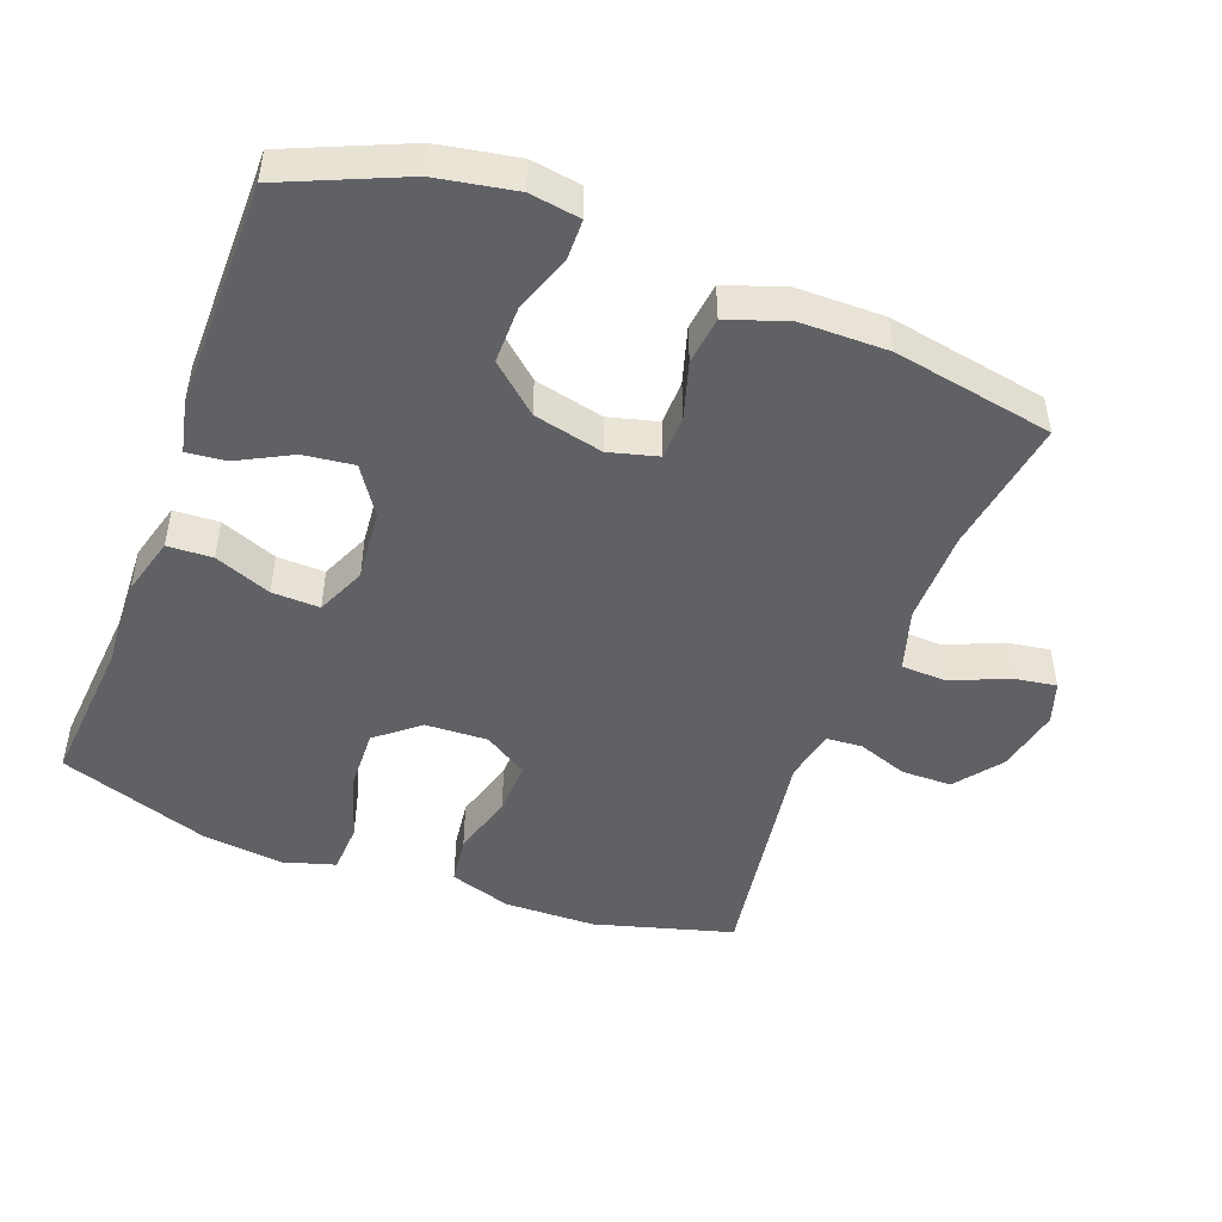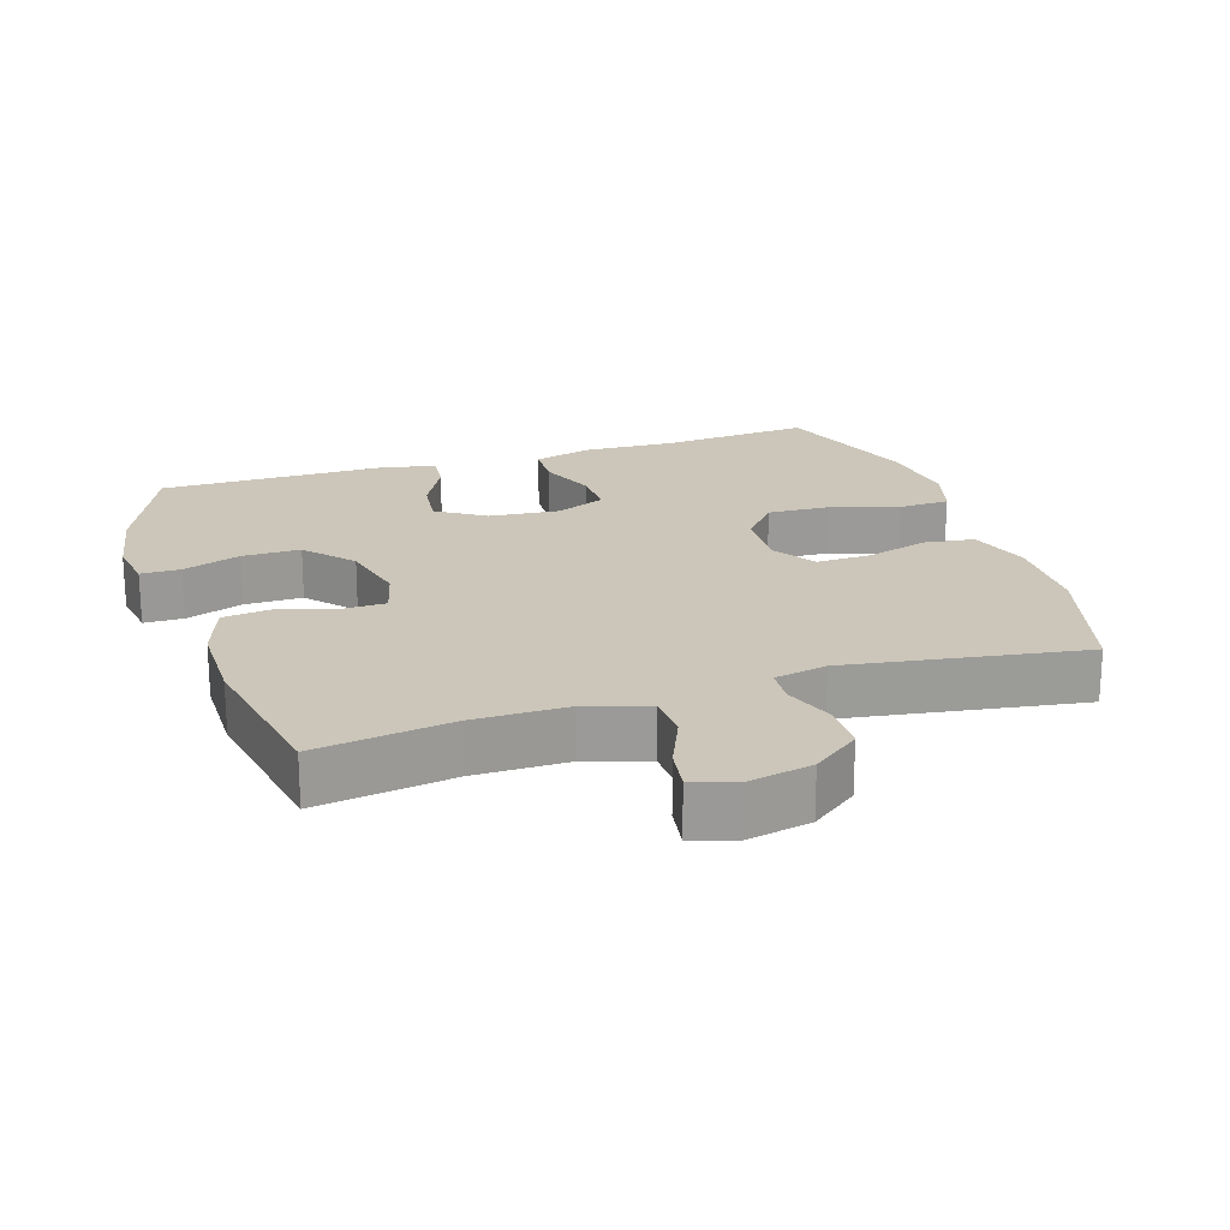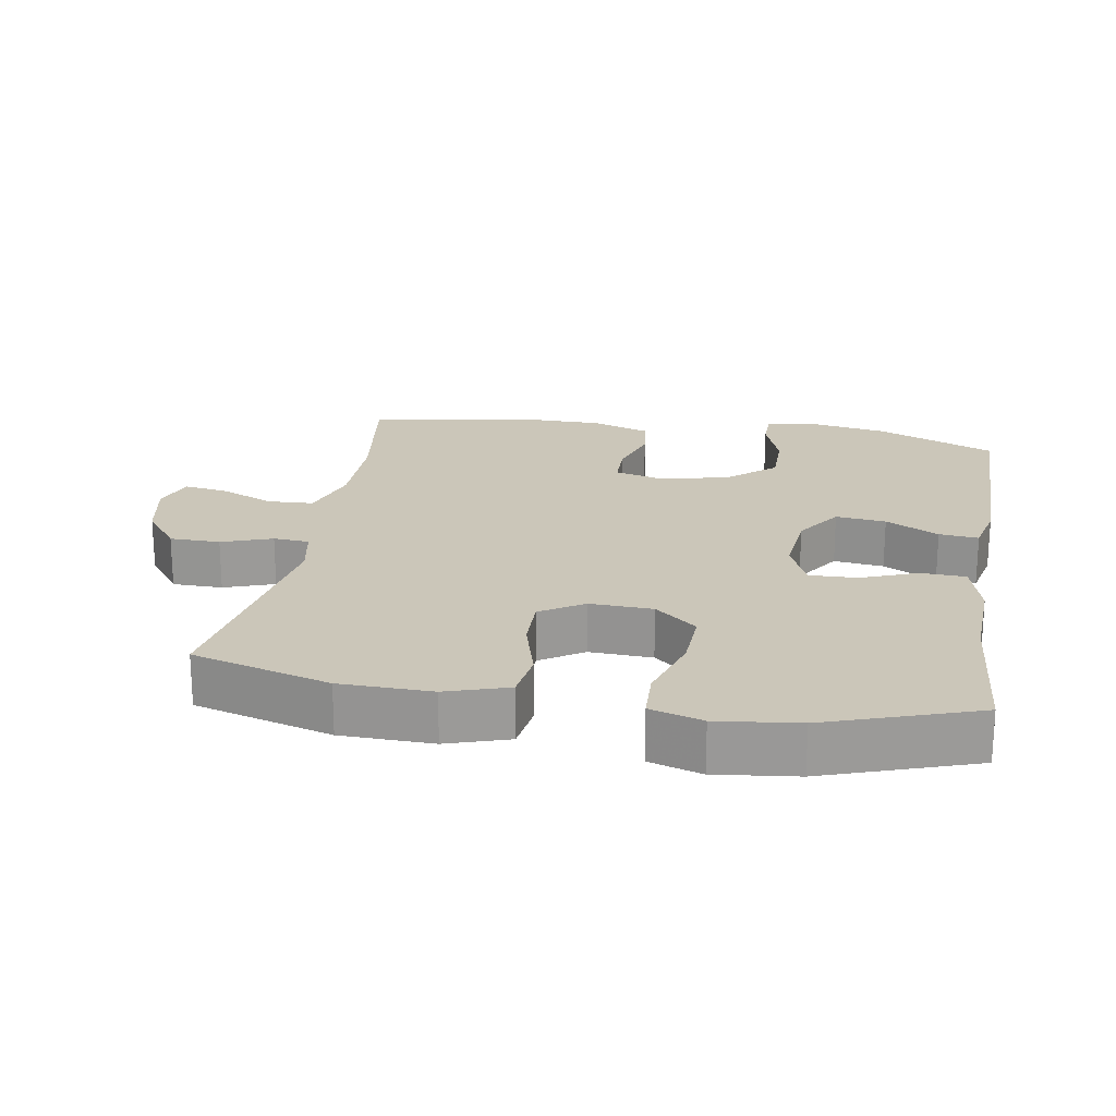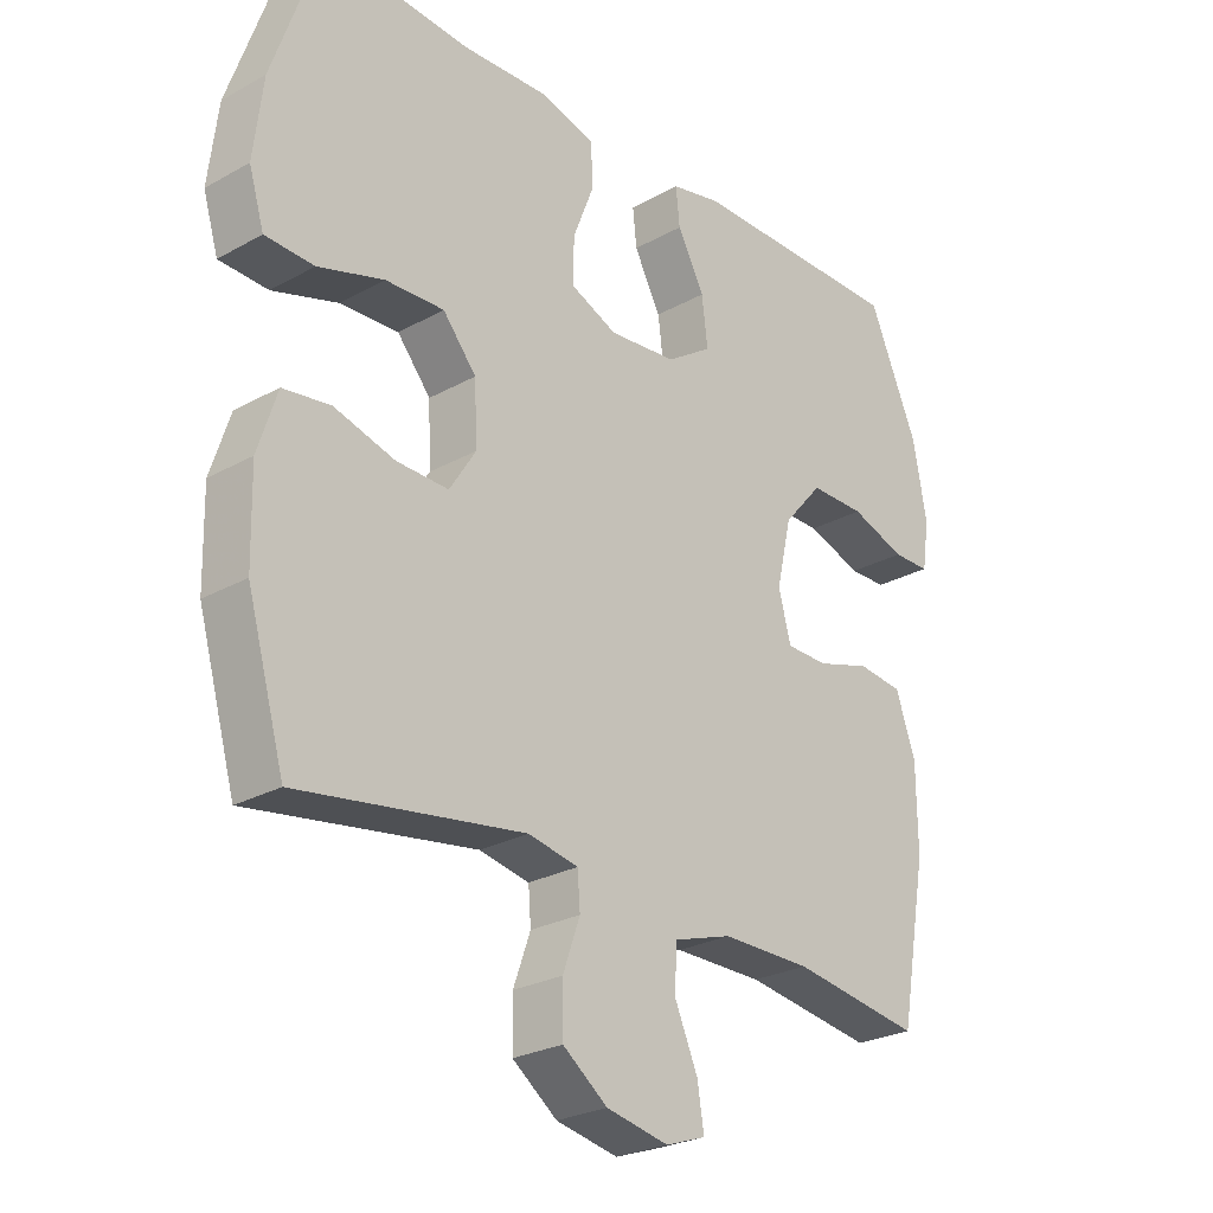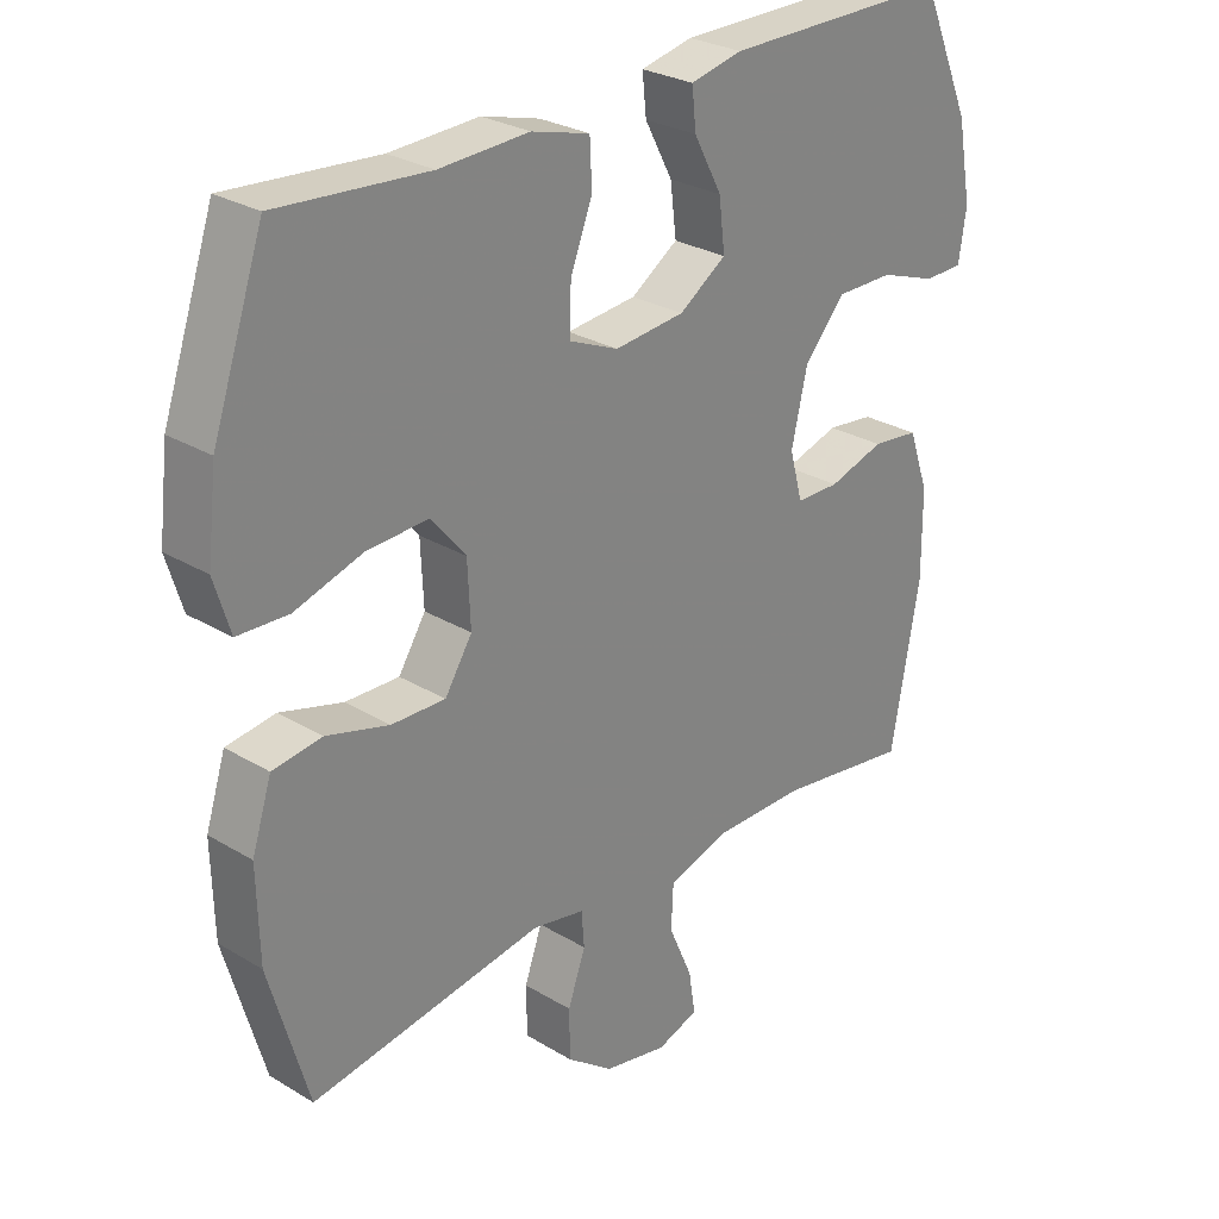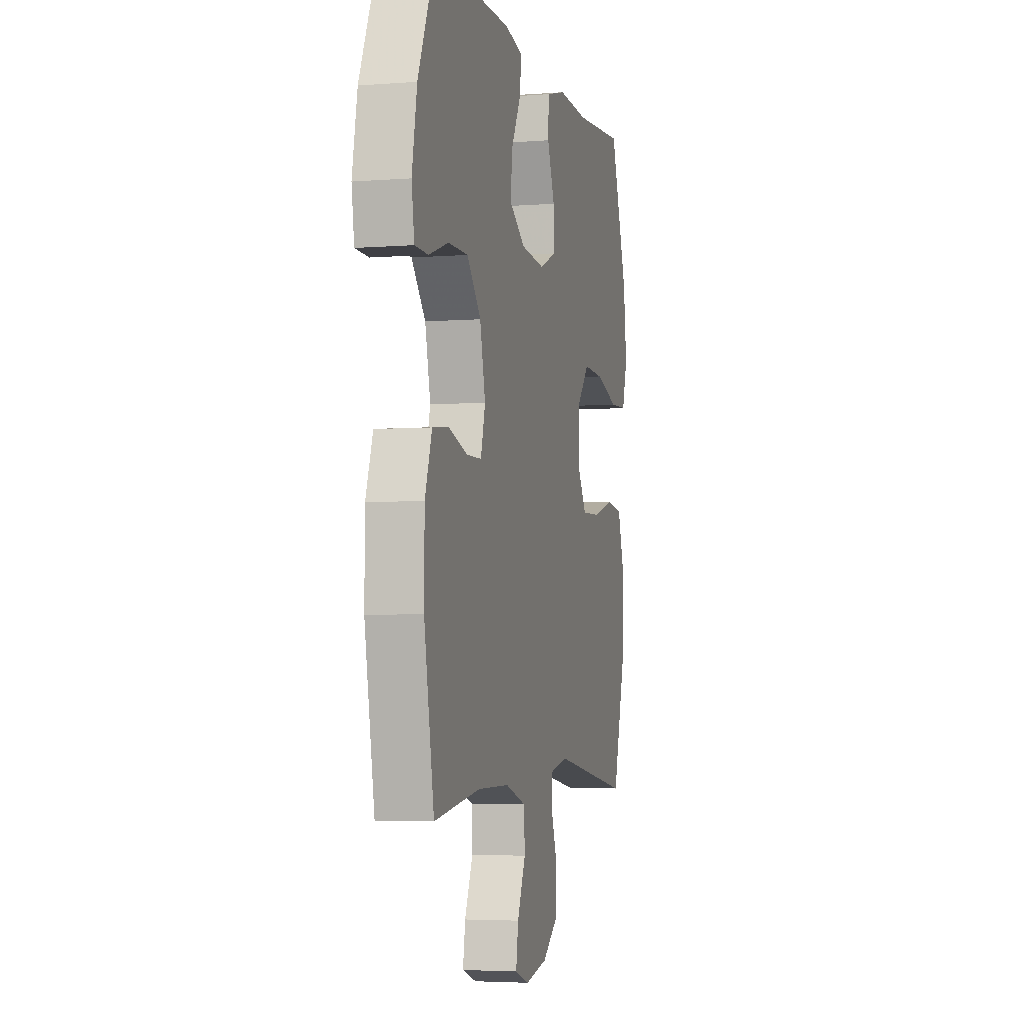
<metadata>
{"format":"obj","ext":"obj","renderer":"f3d","projection":"perspective","resolution":1024,"background":"white","views":[{"elev":-47.6,"azim":69.1,"up":"+Y"},{"elev":20.8,"azim":161.9,"up":"+Y"},{"elev":20.9,"azim":-80.4,"up":"+Y"},{"elev":-26.0,"azim":-48.6,"up":"+Z"},{"elev":27.7,"azim":-47.4,"up":"+Z"},{"elev":-4.2,"azim":104.2,"up":"+Z"}]}
</metadata>
<code>
v -0.5 0.07 0.5
v -0.28 0.07 0.483
v -0.149 0.07 0.489
v -0.064 0.07 0.466
v -0.061 0.07 0.401
v -0.093 0.07 0.319
v -0.095 0.07 0.25
v -0.023 0.07 0.219
v 0.08 0.07 0.229
v 0.149 0.07 0.275
v 0.14 0.07 0.348
v 0.099 0.07 0.425
v 0.093 0.07 0.482
v 0.169 0.07 0.499
v 0.5 0.07 0.5
v 0.575 0.07 0.328
v 0.596 0.07 0.214
v 0.585 0.07 0.141
v 0.528 0.07 0.14
v 0.444 0.07 0.169
v 0.36 0.07 0.169
v 0.3 0.07 0.1
v 0.277 0.07 0
v 0.296 0.07 -0.071
v 0.36 0.07 -0.072
v 0.442 0.07 -0.047
v 0.511 0.07 -0.055
v 0.541 0.07 -0.141
v 0.542 0.07 -0.268
v 0.5 0.07 -0.5
v 0.303 0.07 -0.471
v 0.167 0.07 -0.471
v 0.078 0.07 -0.499
v 0.075 0.07 -0.565
v 0.11 0.07 -0.645
v 0.12 0.07 -0.708
v 0.059 0.07 -0.729
v -0.035 0.07 -0.71
v -0.103 0.07 -0.659
v -0.104 0.07 -0.586
v -0.078 0.07 -0.513
v -0.082 0.07 -0.461
v -0.158 0.07 -0.446
v -0.5 0.07 -0.5
v -0.557 0.07 -0.3
v -0.56 0.07 -0.167
v -0.531 0.07 -0.077
v -0.459 0.07 -0.067
v -0.367 0.07 -0.093
v -0.288 0.07 -0.095
v -0.248 0.07 -0.032
v -0.252 0.07 0.059
v -0.303 0.07 0.12
v -0.392 0.07 0.116
v -0.492 0.07 0.085
v -0.566 0.07 0.088
v -0.589 0.07 0.164
v -0.575 0.07 0.282
v -0.5 0 0.5
v -0.28 0 0.483
v -0.149 0 0.489
v -0.064 0 0.466
v -0.061 0 0.401
v -0.093 0 0.319
v -0.095 0 0.25
v -0.023 0 0.219
v 0.08 0 0.229
v 0.149 0 0.275
v 0.14 0 0.348
v 0.099 0 0.425
v 0.093 0 0.482
v 0.169 0 0.499
v 0.5 0 0.5
v 0.575 0 0.328
v 0.596 0 0.214
v 0.585 0 0.141
v 0.528 0 0.14
v 0.444 0 0.169
v 0.36 0 0.169
v 0.3 0 0.1
v 0.277 0 0
v 0.296 0 -0.071
v 0.36 0 -0.072
v 0.442 0 -0.047
v 0.511 0 -0.055
v 0.541 0 -0.141
v 0.542 0 -0.268
v 0.5 0 -0.5
v 0.303 0 -0.471
v 0.167 0 -0.471
v 0.078 0 -0.499
v 0.075 0 -0.565
v 0.11 0 -0.645
v 0.12 0 -0.708
v 0.059 0 -0.729
v -0.035 0 -0.71
v -0.103 0 -0.659
v -0.104 0 -0.586
v -0.078 0 -0.513
v -0.082 0 -0.461
v -0.158 0 -0.446
v -0.5 0 -0.5
v -0.557 0 -0.3
v -0.56 0 -0.167
v -0.531 0 -0.077
v -0.459 0 -0.067
v -0.367 0 -0.093
v -0.288 0 -0.095
v -0.248 0 -0.032
v -0.252 0 0.059
v -0.303 0 0.12
v -0.392 0 0.116
v -0.492 0 0.085
v -0.566 0 0.088
v -0.589 0 0.164
v -0.575 0 0.282
f 57 58 1 2
f 54 55 56 57
f 53 54 57 2
f 52 53 2 3
f 51 52 3 4
f 46 47 48 49
f 46 49 50
f 43 44 45 46
f 42 43 46 50
f 38 39 40 41
f 38 41 42
f 37 38 42
f 34 35 36 37
f 33 34 37 42
f 32 33 42 50
f 28 29 30 31
f 25 26 27 28
f 24 25 28 31
f 23 24 31 32
f 17 18 19 20
f 17 20 21
f 16 17 21
f 15 16 21
f 14 15 21 22
f 11 12 13 14
f 10 11 14 22
f 51 4 5 6
f 51 6 7
f 23 32 50 51
f 23 51 7 8
f 9 10 22 23
f 8 9 23
f 60 59 116 115
f 115 114 113 112
f 60 115 112 111
f 61 60 111 110
f 62 61 110 109
f 107 106 105 104
f 108 107 104
f 104 103 102 101
f 108 104 101 100
f 99 98 97 96
f 100 99 96
f 100 96 95
f 95 94 93 92
f 100 95 92 91
f 108 100 91 90
f 89 88 87 86
f 86 85 84 83
f 89 86 83 82
f 90 89 82 81
f 78 77 76 75
f 79 78 75
f 79 75 74
f 79 74 73
f 80 79 73 72
f 72 71 70 69
f 80 72 69 68
f 64 63 62 109
f 65 64 109
f 109 108 90 81
f 66 65 109 81
f 81 80 68 67
f 81 67 66
f 1 59 60 2
f 2 60 61 3
f 3 61 62 4
f 4 62 63 5
f 5 63 64 6
f 6 64 65 7
f 7 65 66 8
f 8 66 67 9
f 9 67 68 10
f 10 68 69 11
f 11 69 70 12
f 12 70 71 13
f 13 71 72 14
f 14 72 73 15
f 15 73 74 16
f 16 74 75 17
f 17 75 76 18
f 18 76 77 19
f 19 77 78 20
f 20 78 79 21
f 21 79 80 22
f 22 80 81 23
f 23 81 82 24
f 24 82 83 25
f 25 83 84 26
f 26 84 85 27
f 27 85 86 28
f 28 86 87 29
f 29 87 88 30
f 30 88 89 31
f 31 89 90 32
f 32 90 91 33
f 33 91 92 34
f 34 92 93 35
f 35 93 94 36
f 36 94 95 37
f 37 95 96 38
f 38 96 97 39
f 39 97 98 40
f 40 98 99 41
f 41 99 100 42
f 42 100 101 43
f 43 101 102 44
f 44 102 103 45
f 45 103 104 46
f 46 104 105 47
f 47 105 106 48
f 48 106 107 49
f 49 107 108 50
f 50 108 109 51
f 51 109 110 52
f 52 110 111 53
f 53 111 112 54
f 54 112 113 55
f 55 113 114 56
f 56 114 115 57
f 57 115 116 58
f 58 116 59 1

</code>
